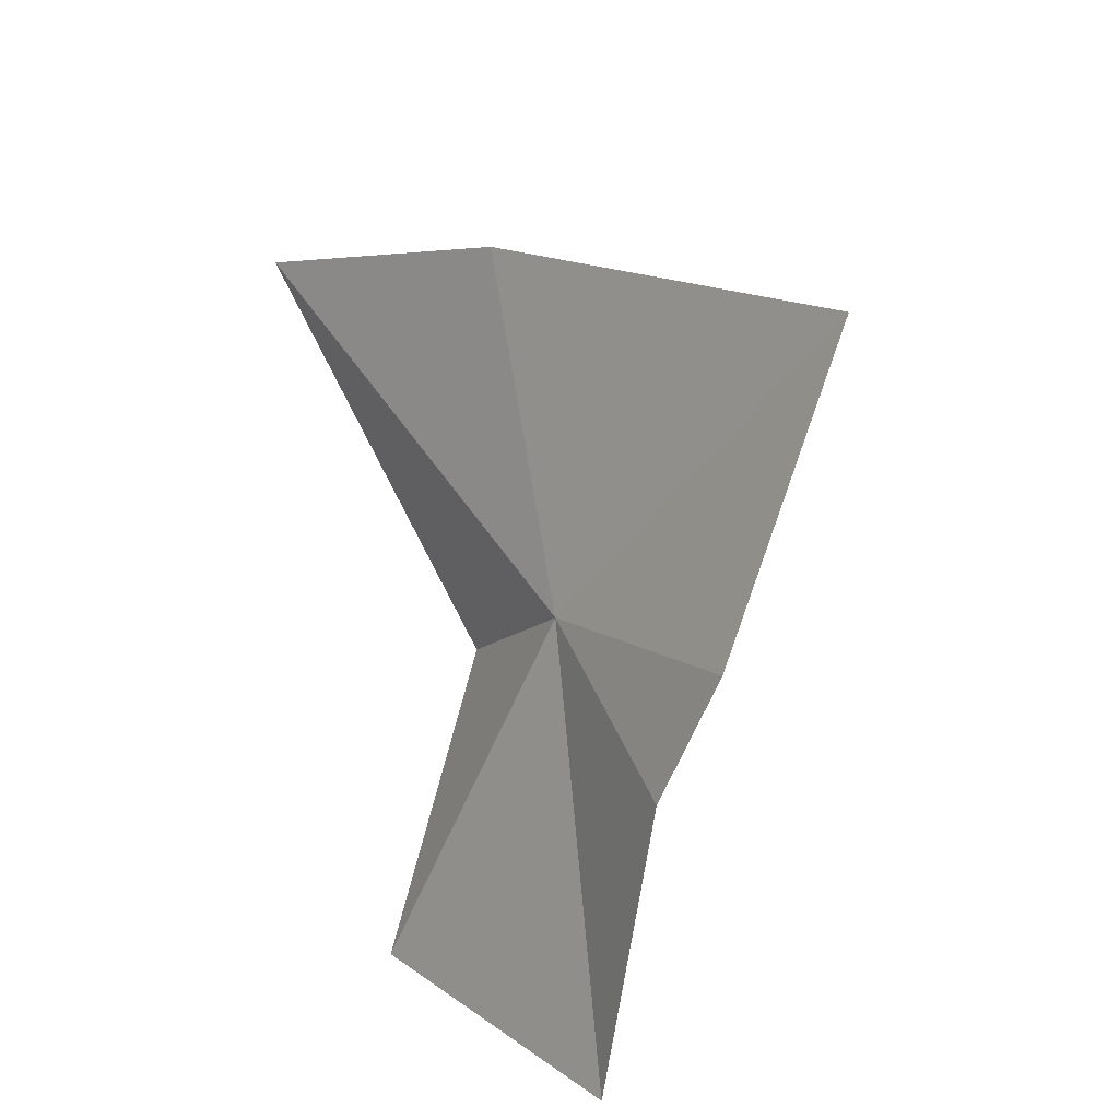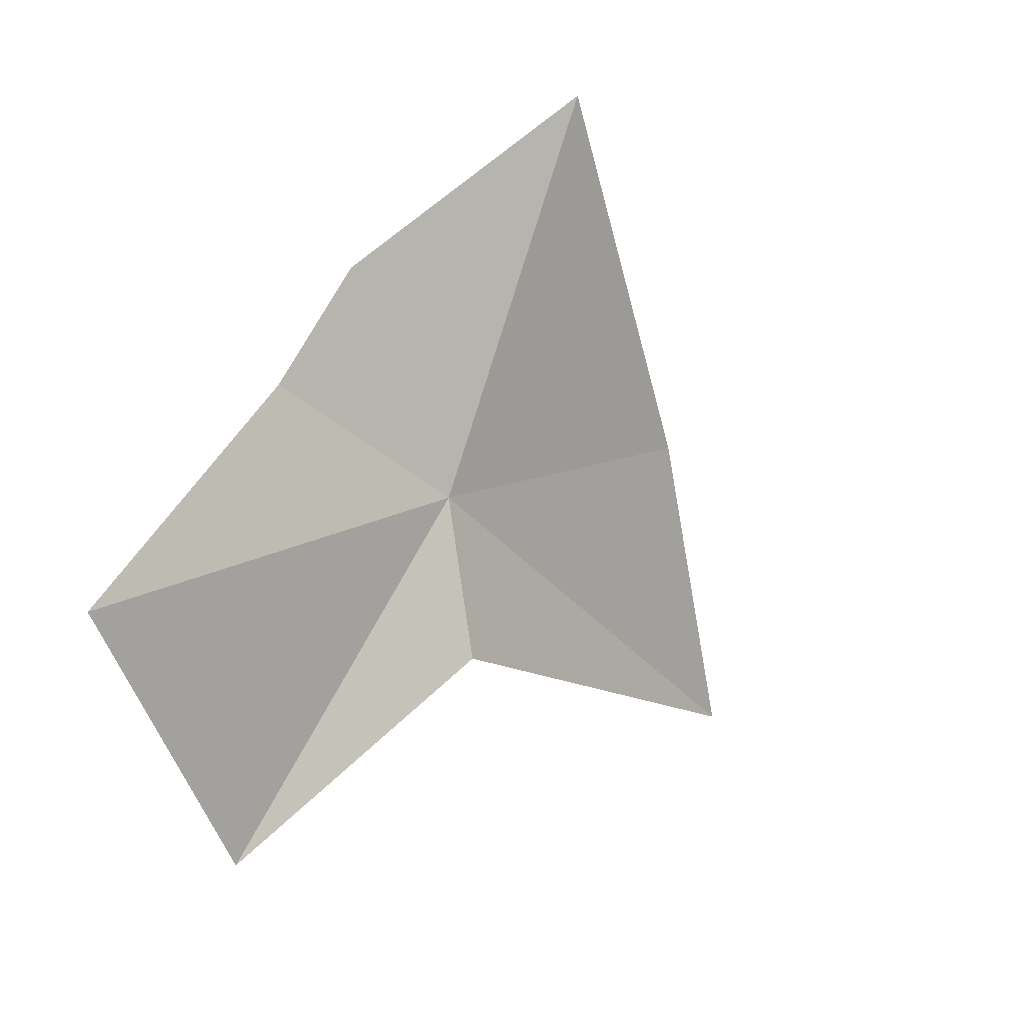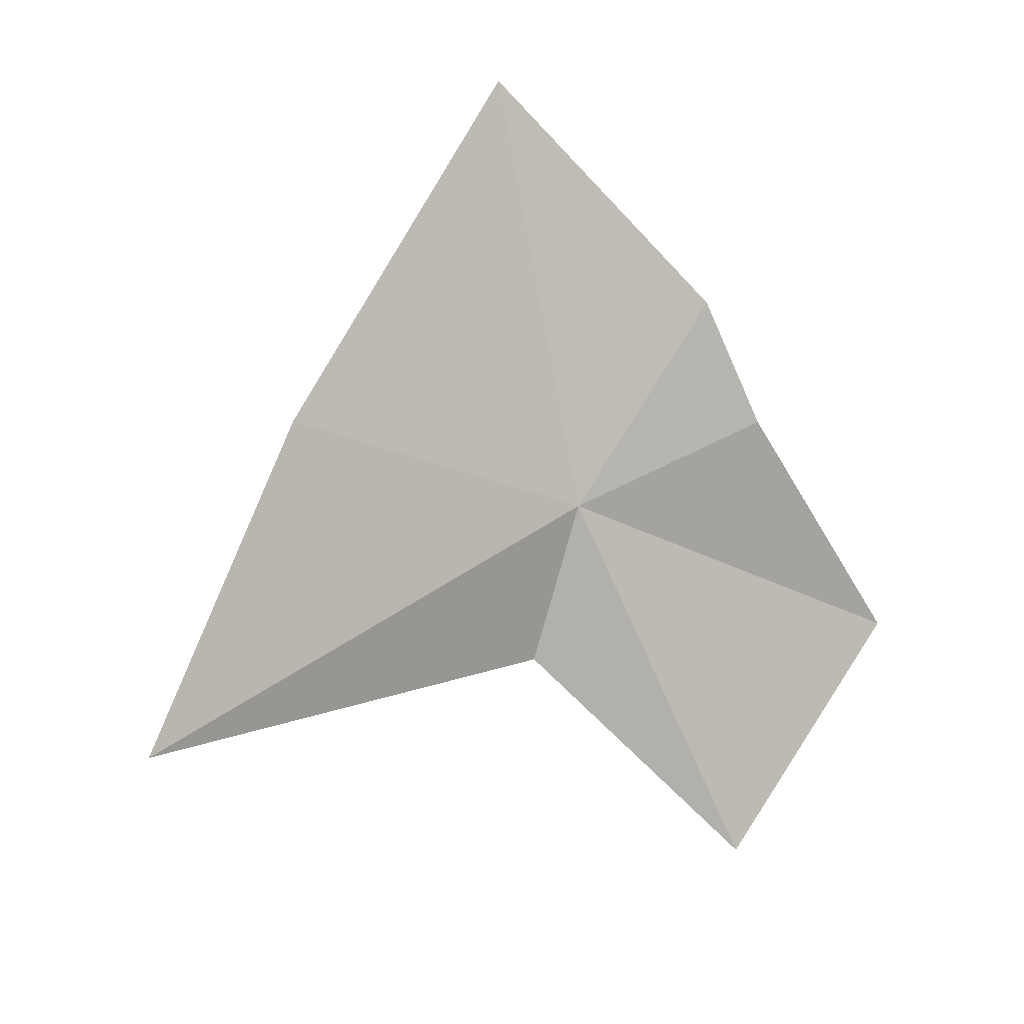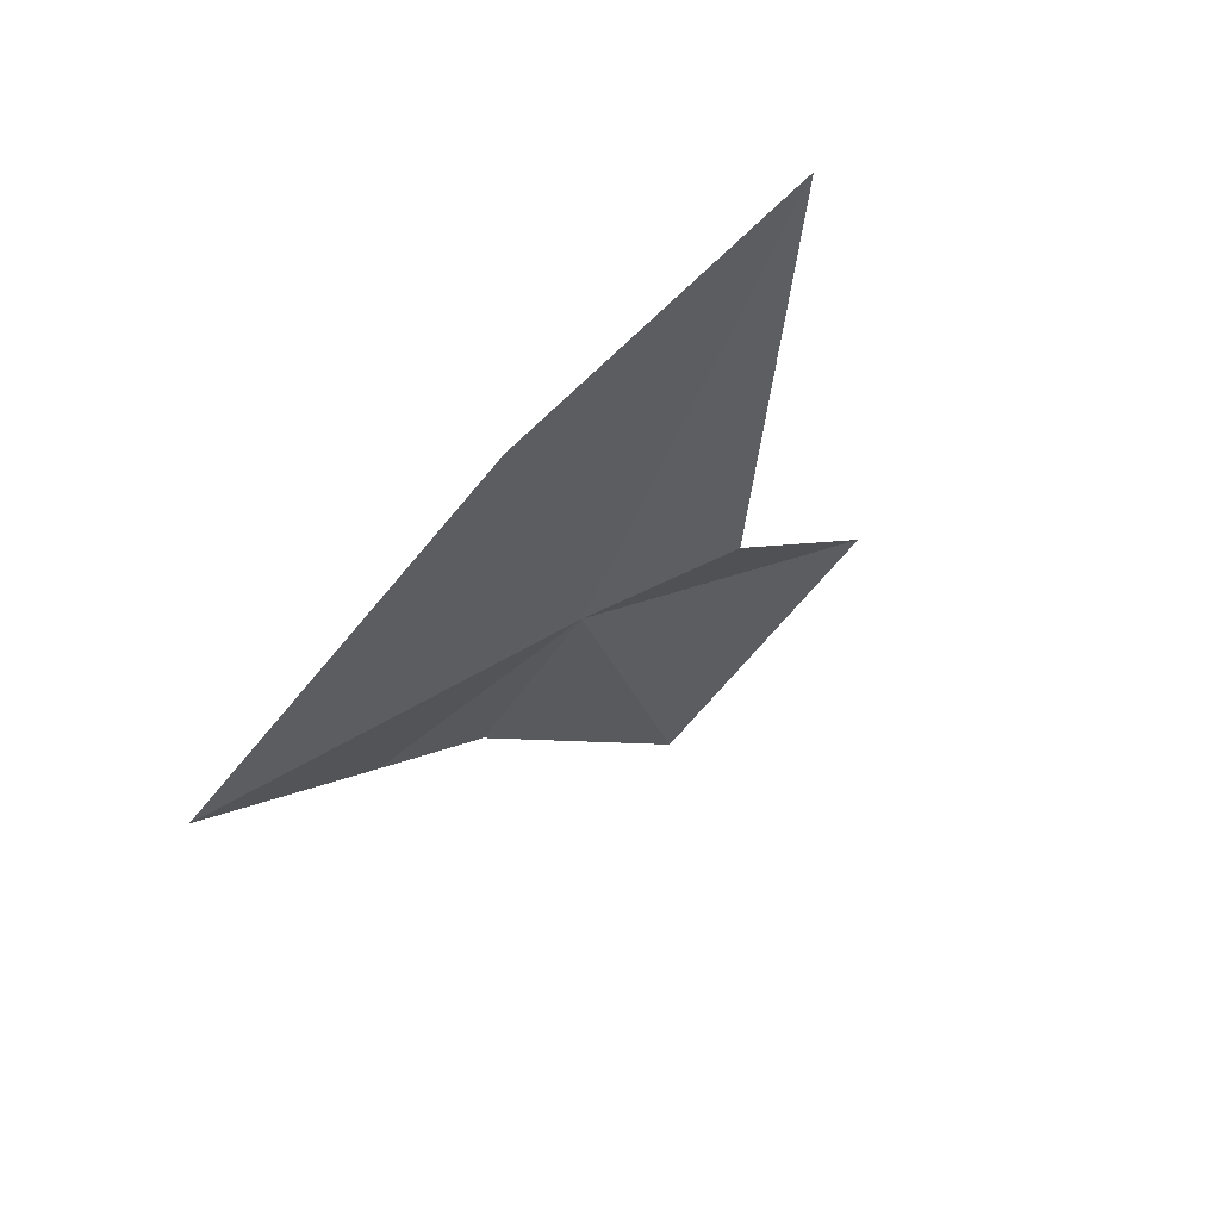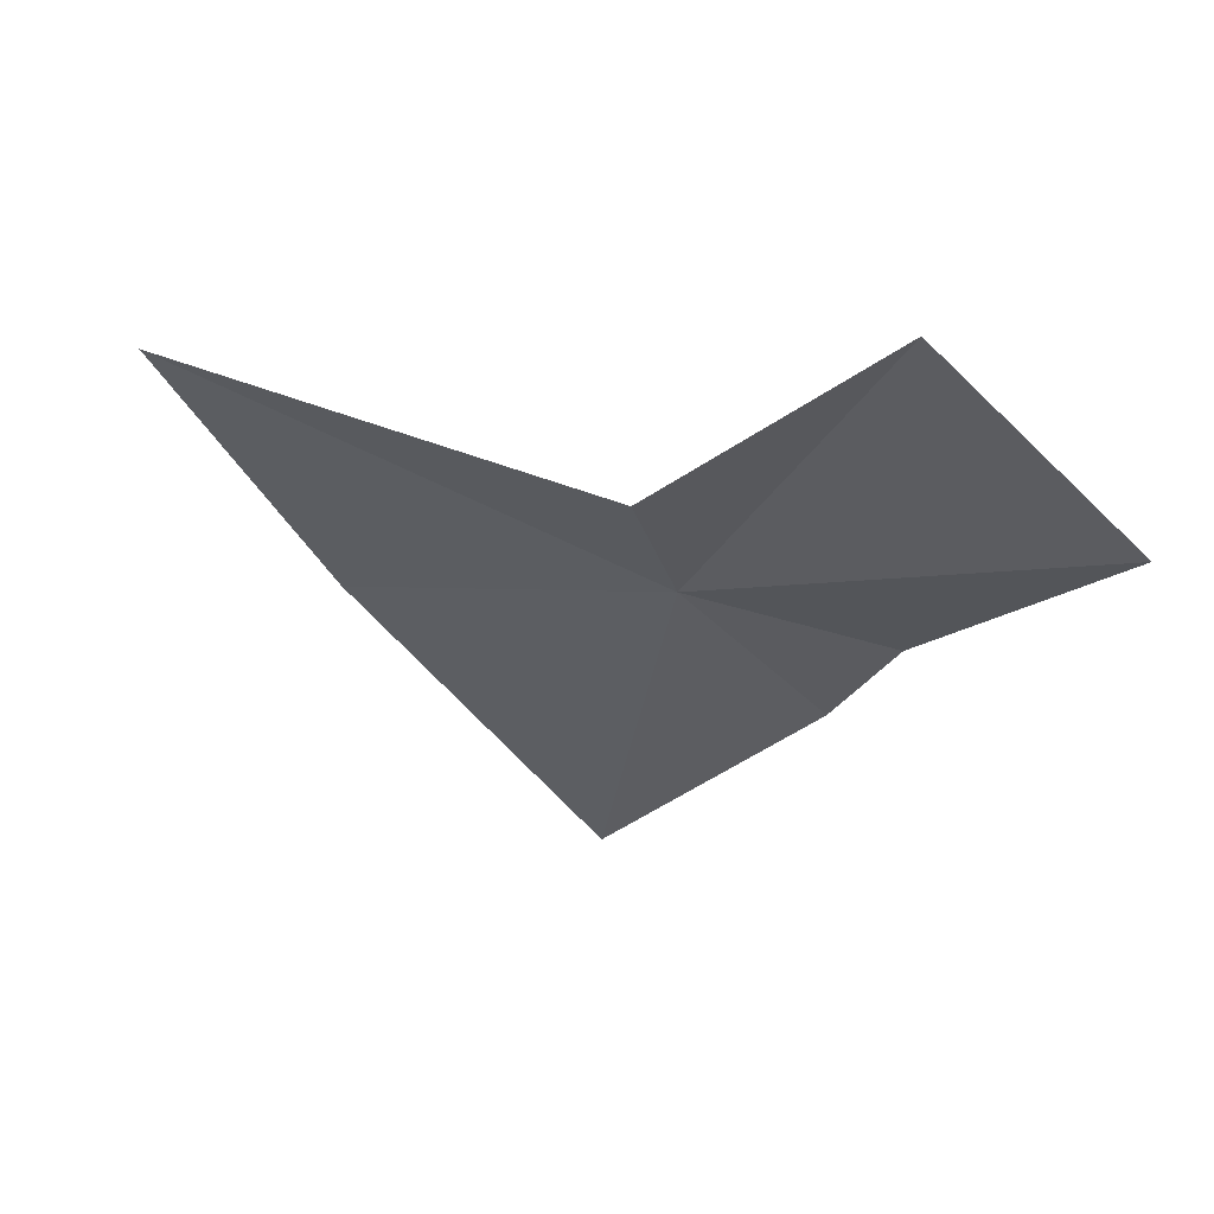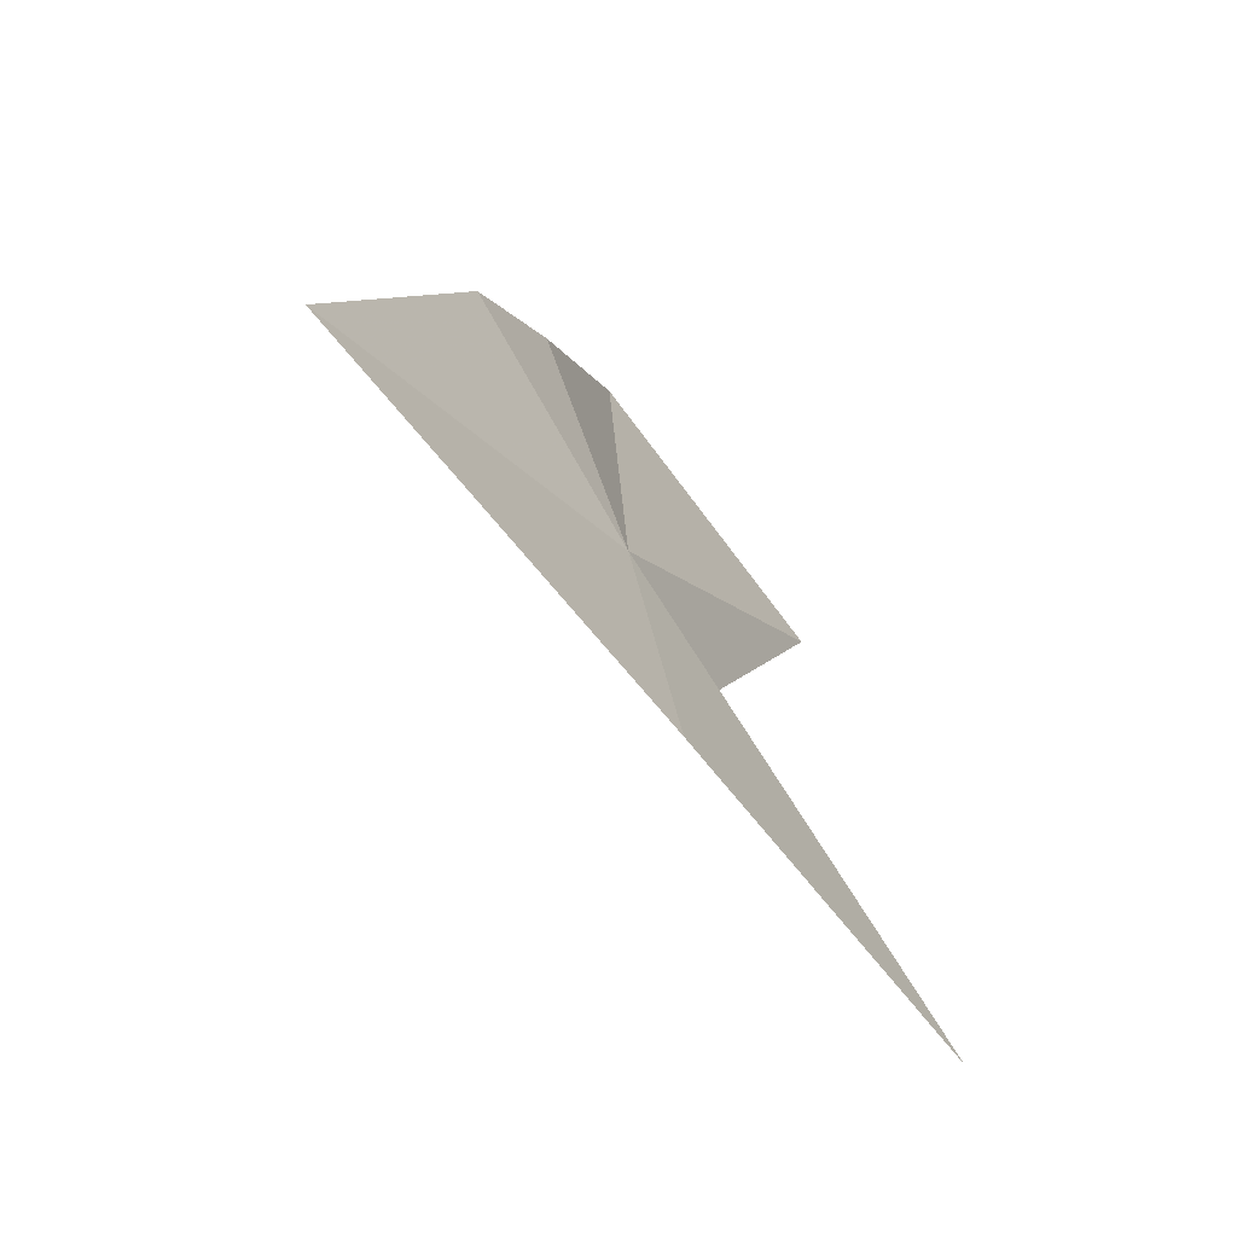
<metadata>
{"format":"obj","ext":"obj","renderer":"f3d","projection":"perspective","resolution":1024,"background":"white","views":[{"elev":51.9,"azim":80.9,"up":"+Y"},{"elev":-34.8,"azim":147.0,"up":"+Y"},{"elev":38.4,"azim":-19.7,"up":"+Y"},{"elev":-21.0,"azim":-112.9,"up":"+Z"},{"elev":-3.2,"azim":-11.3,"up":"+Z"},{"elev":57.8,"azim":-95.2,"up":"+Y"}]}
</metadata>
<code>
v 2.521 -5.344 11.24
v 2.163 -5.343 11.4
v 2.469 -5.44 11.29
v 2.308 -5.207 11.25
v 2.606 -5.608 11.38
v 2.683 -5.333 11.2
v 2.782 -5.527 11.25
v 2.521 -5.081 11.07
v 2.654 -5.244 11.16
f 1 3 2
f 1 2 4
f 1 5 3
f 1 6 7
f 1 7 5
f 1 4 8
f 1 8 9
f 1 9 6

</code>
